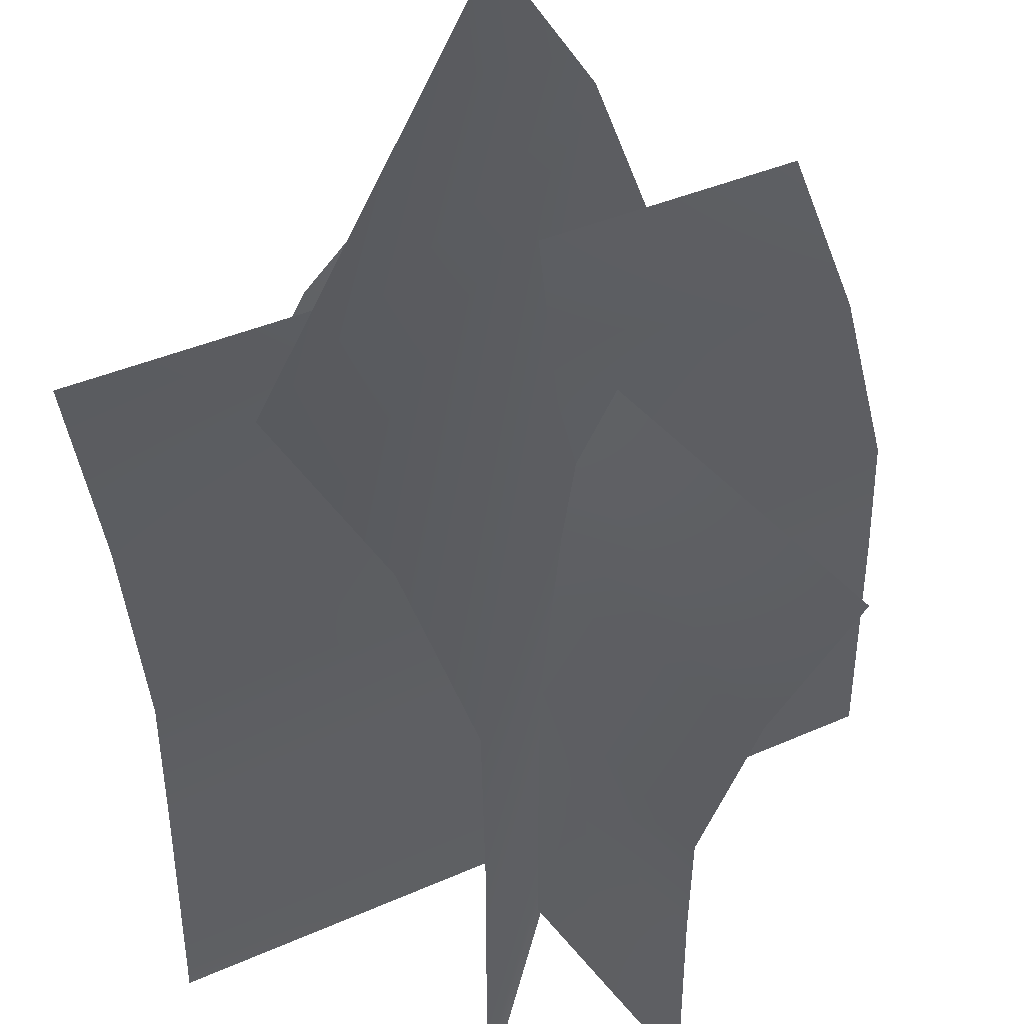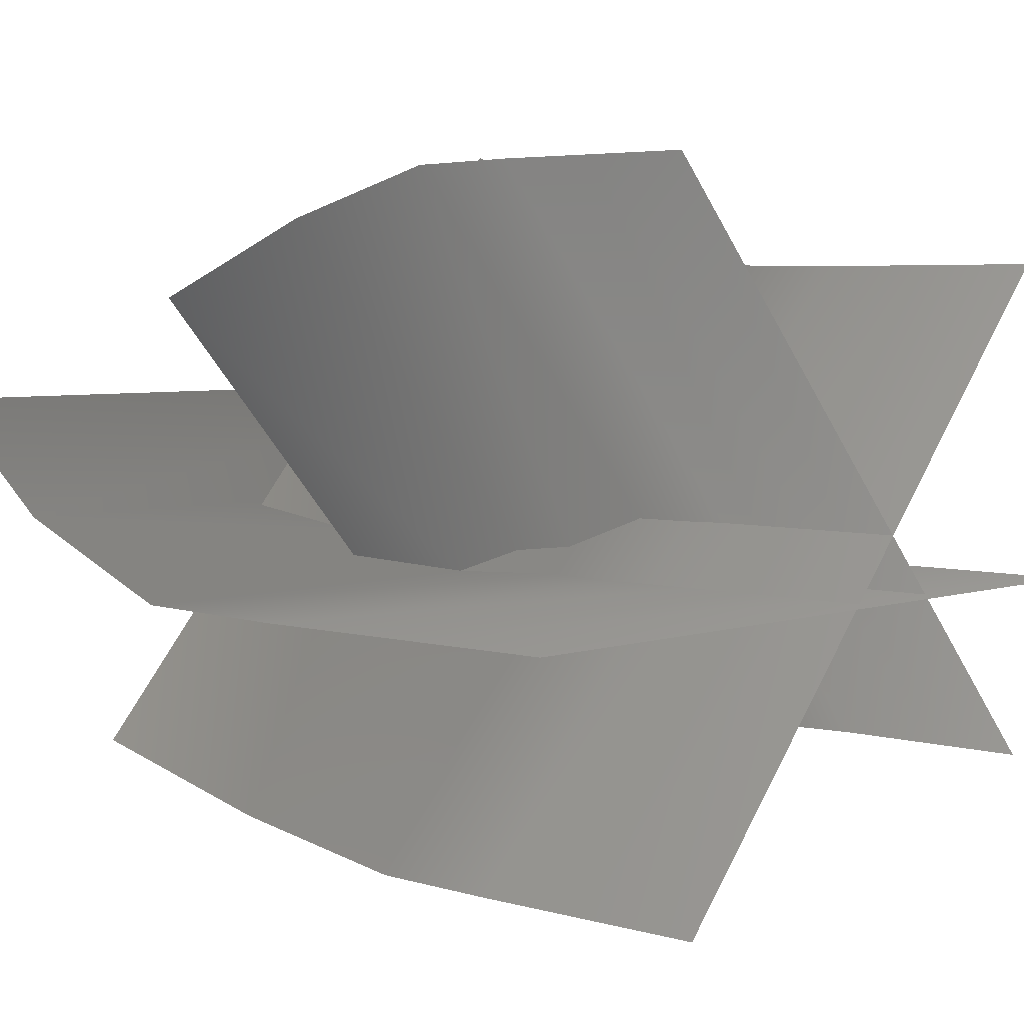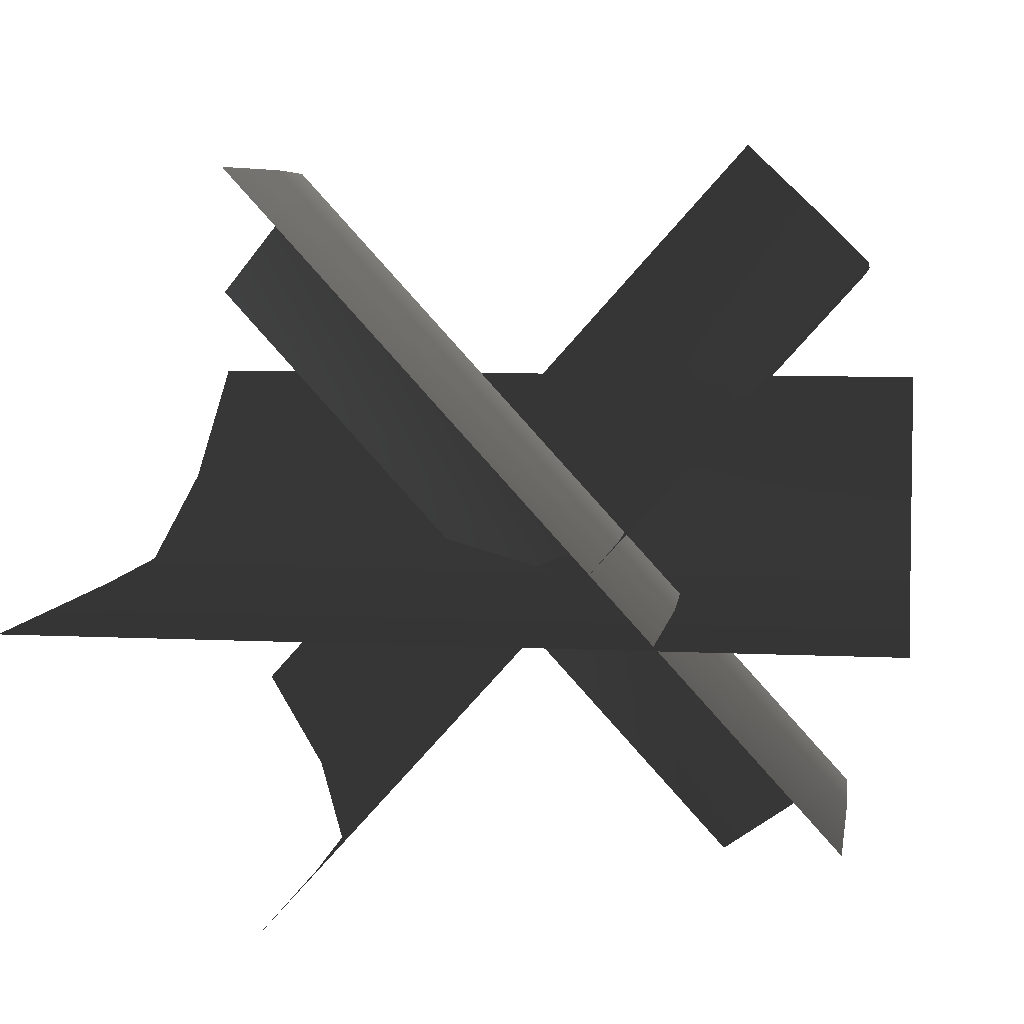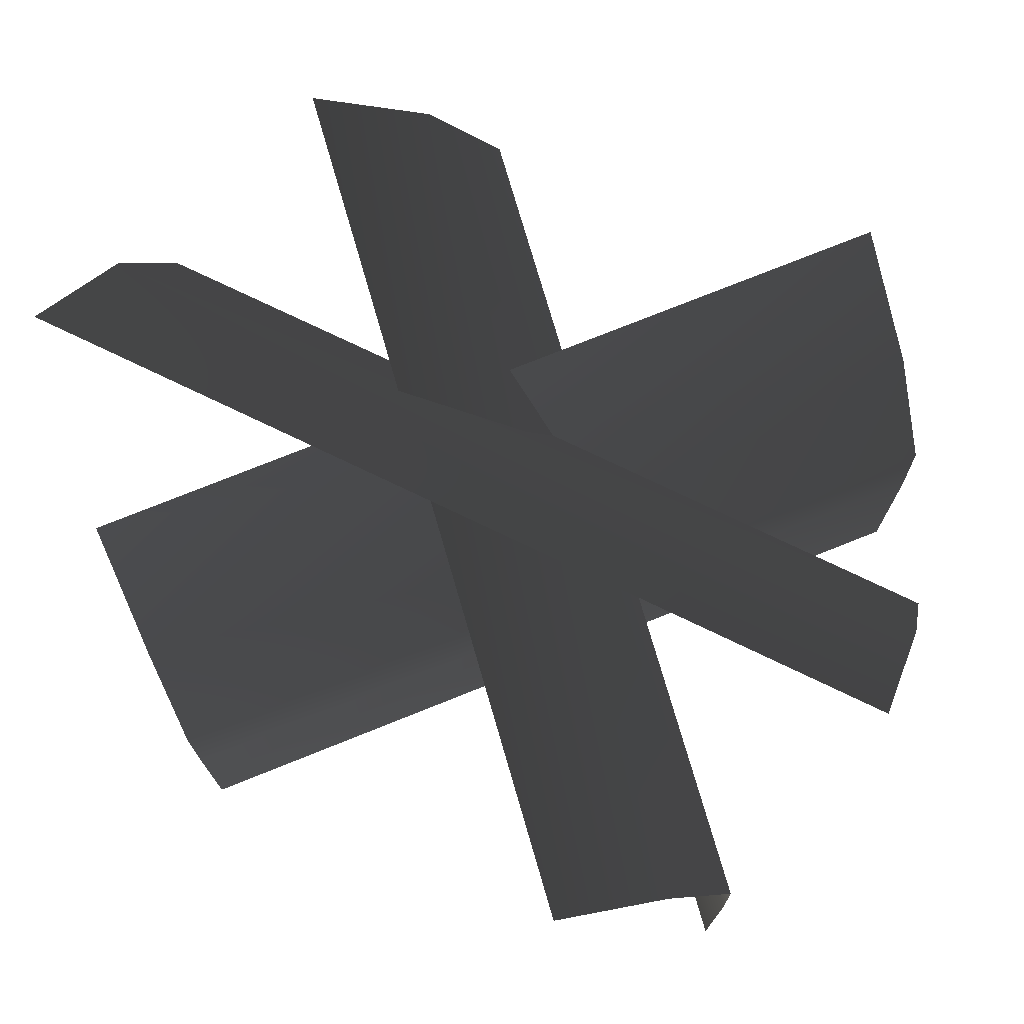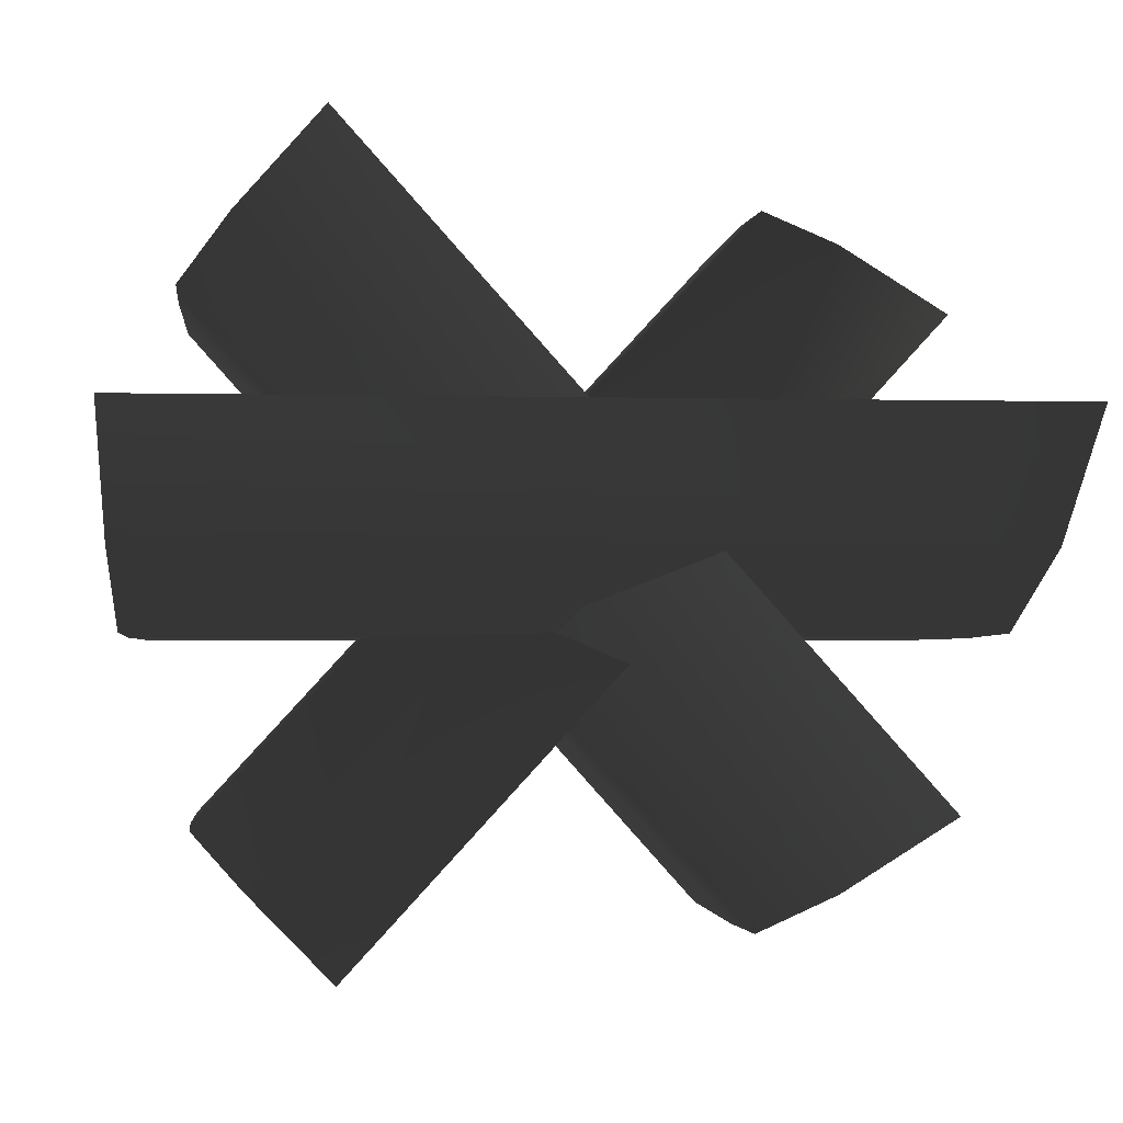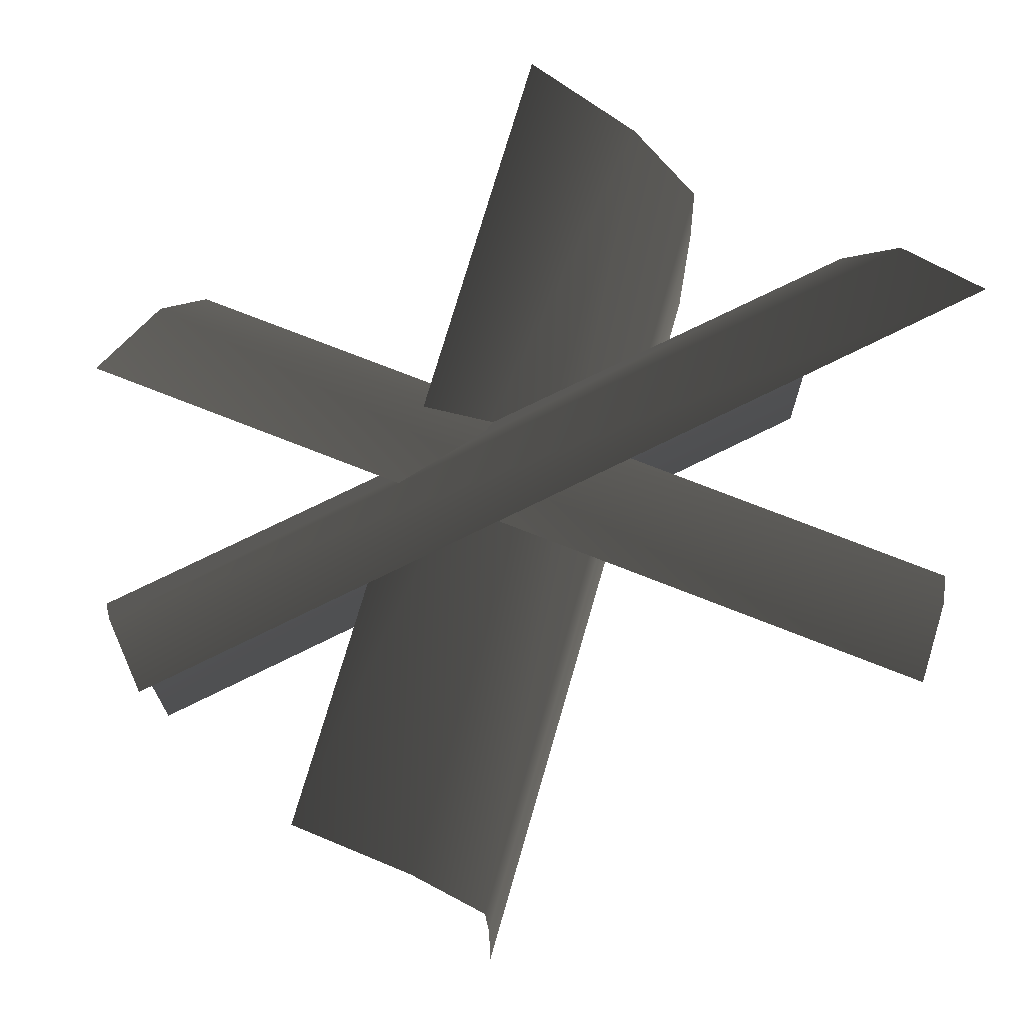
<metadata>
{"format":"obj","ext":"obj","renderer":"f3d","projection":"perspective","resolution":1024,"background":"white","views":[{"elev":40.2,"azim":103.3,"up":"+Y"},{"elev":4.7,"azim":-47.3,"up":"+Z"},{"elev":6.7,"azim":8.7,"up":"+Z"},{"elev":75.4,"azim":25.6,"up":"+Y"},{"elev":-2.0,"azim":174.6,"up":"+Z"},{"elev":72.5,"azim":-26.5,"up":"+Y"}]}
</metadata>
<code>
g set33 tweakSet1
v 0.6738 0.03303 -0.07307
v -0.002437 0.03303 0.6636
v 0.6738 0.1611 -0.07307
v -0.002437 0.1611 0.6636
v 0.6738 0.2892 -0.07307
v -0.002437 0.2892 0.6636
v 0.6709 0.4208 -0.07572
v -0.005324 0.4208 0.661
v 0.6054 0.5613 -0.1358
v -0.07082 0.5613 0.6009
v 0.5035 0.6735 -0.2294
v -0.1727 0.6735 0.5073
v 0.02199 0.03234 -0.1954
v 0.6888 0.03234 0.5499
v 0.02199 0.1894 -0.1954
v 0.6888 0.1894 0.5499
v 0.02199 0.3464 -0.1954
v 0.6888 0.3464 0.5499
v 0.01907 0.5077 -0.1928
v 0.6859 0.5077 0.5525
v -0.04718 0.68 -0.1335
v 0.6196 0.68 0.6117
v -0.1503 0.8175 -0.04124
v 0.5166 0.8175 0.704
v -0.257 0.004185 0.1498
v 0.743 0.004185 0.1498
v -0.257 0.2042 0.1498
v 0.743 0.2042 0.1498
v -0.257 0.4042 0.1498
v 0.743 0.4042 0.1498
v -0.257 0.6097 0.1537
v 0.743 0.6097 0.1537
v -0.257 0.8291 0.2426
v 0.743 0.8291 0.2426
v -0.257 1.004 0.381
v 0.743 1.004 0.381
g pPlane7
f 3 1 2 4
f 5 3 4 6
f 7 5 6 8
f 9 7 8 10
f 12 11 9 10
f 15 13 14 16
f 17 15 16 18
f 19 17 18 20
f 21 19 20 22
f 24 23 21 22
f 27 25 26 28
f 29 27 28 30
f 31 29 30 32
f 33 31 32 34
f 36 35 33 34

</code>
